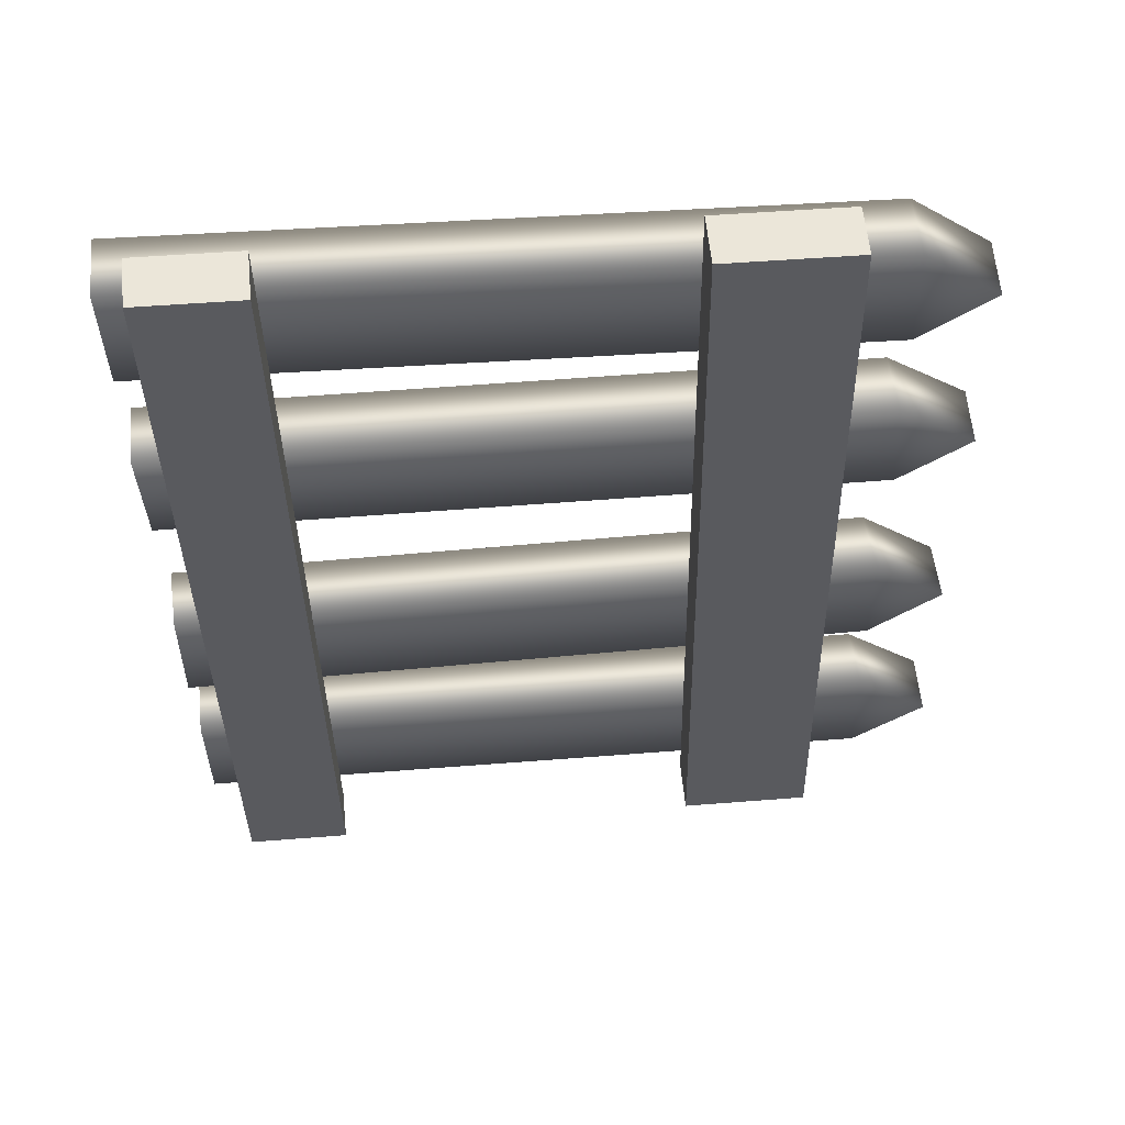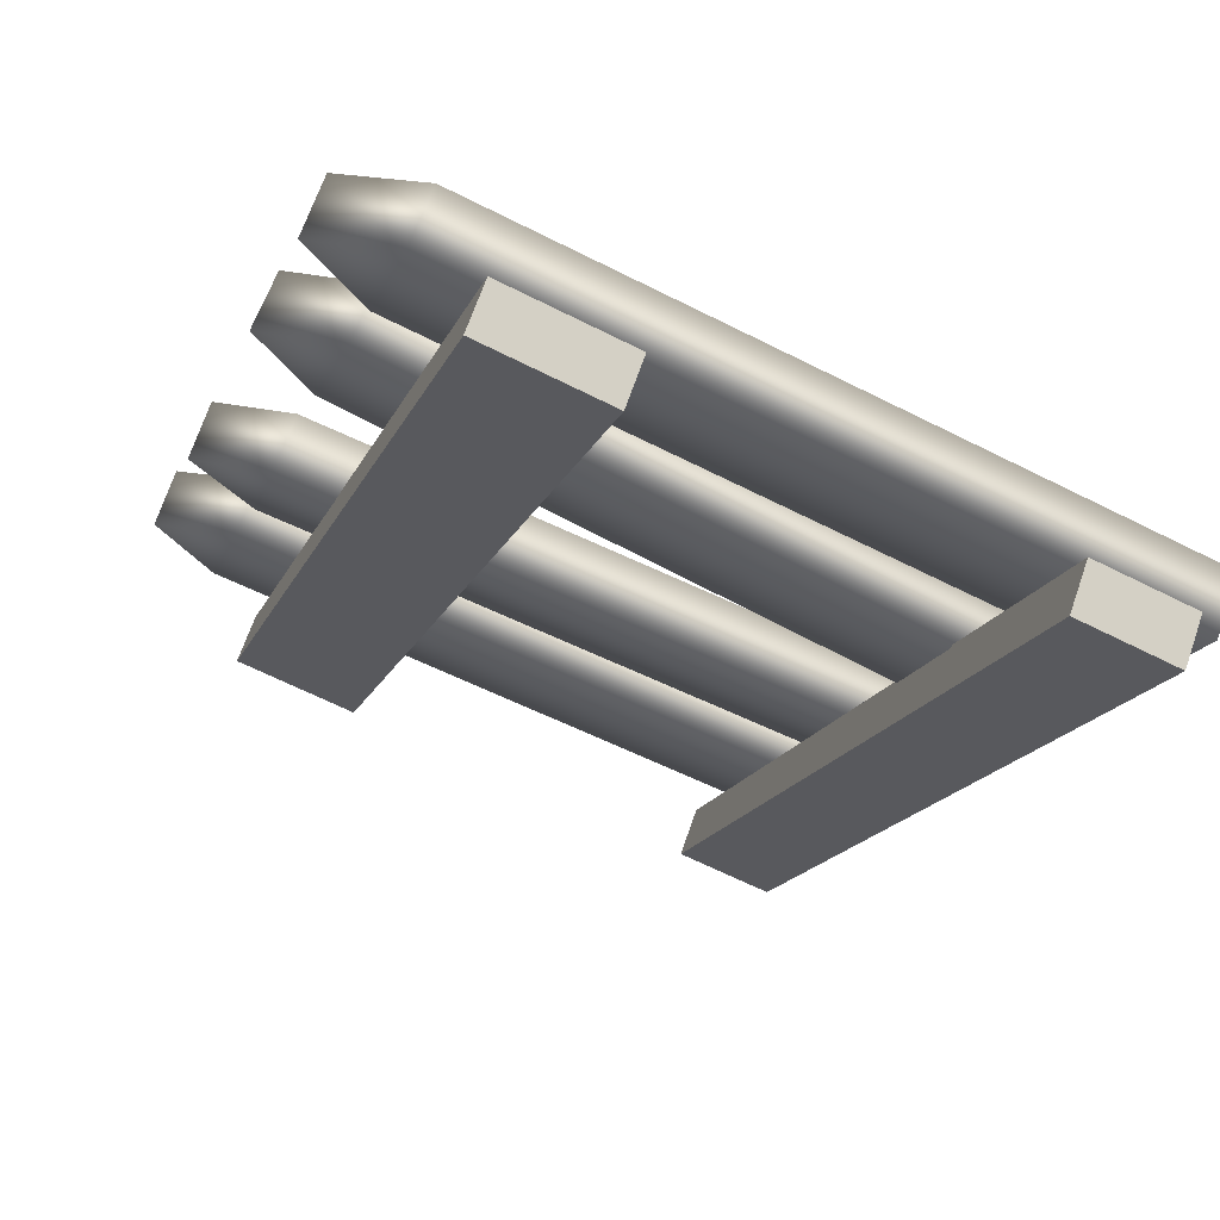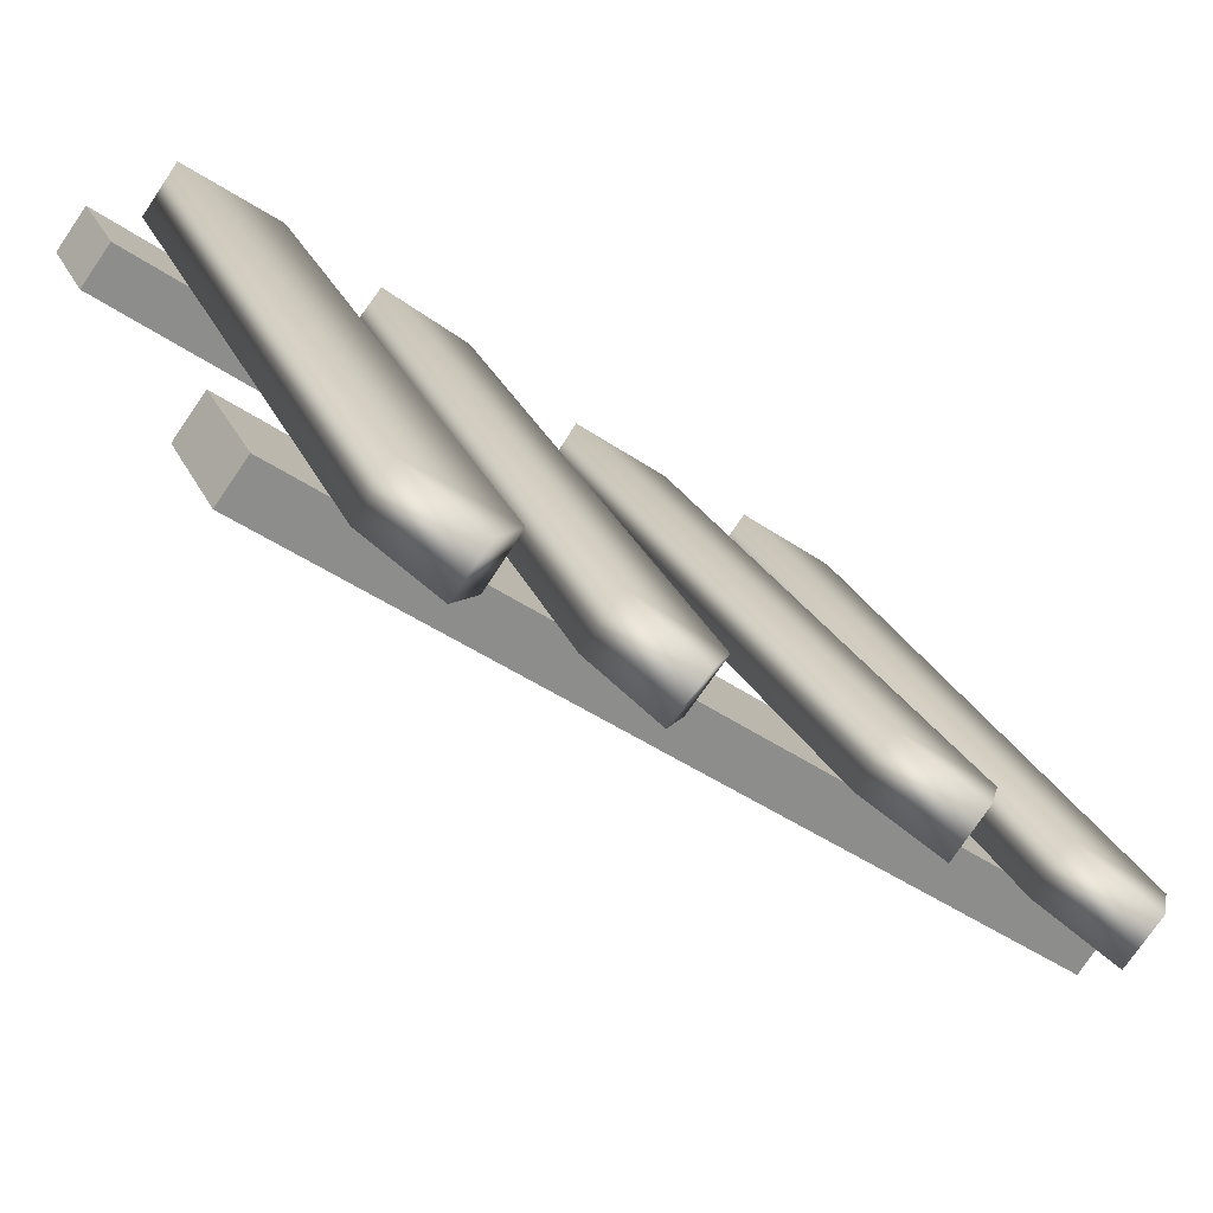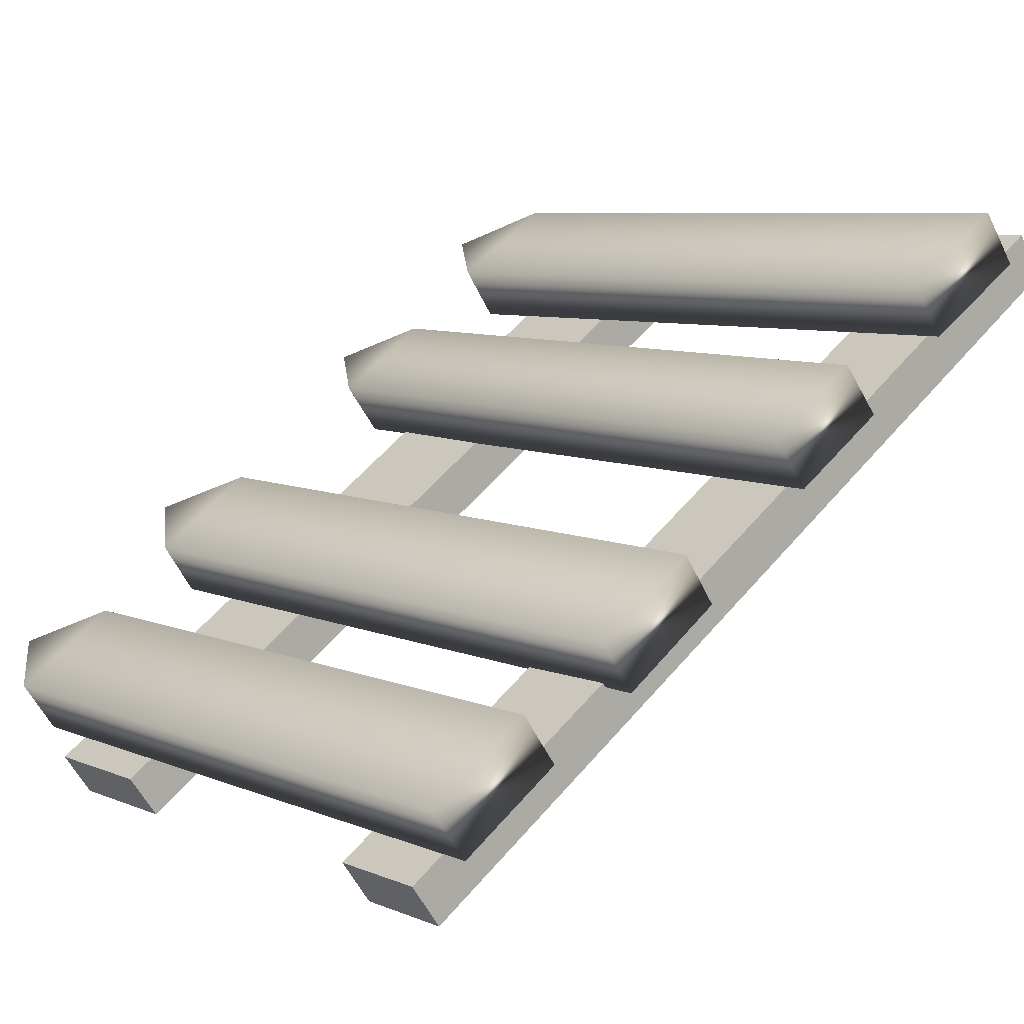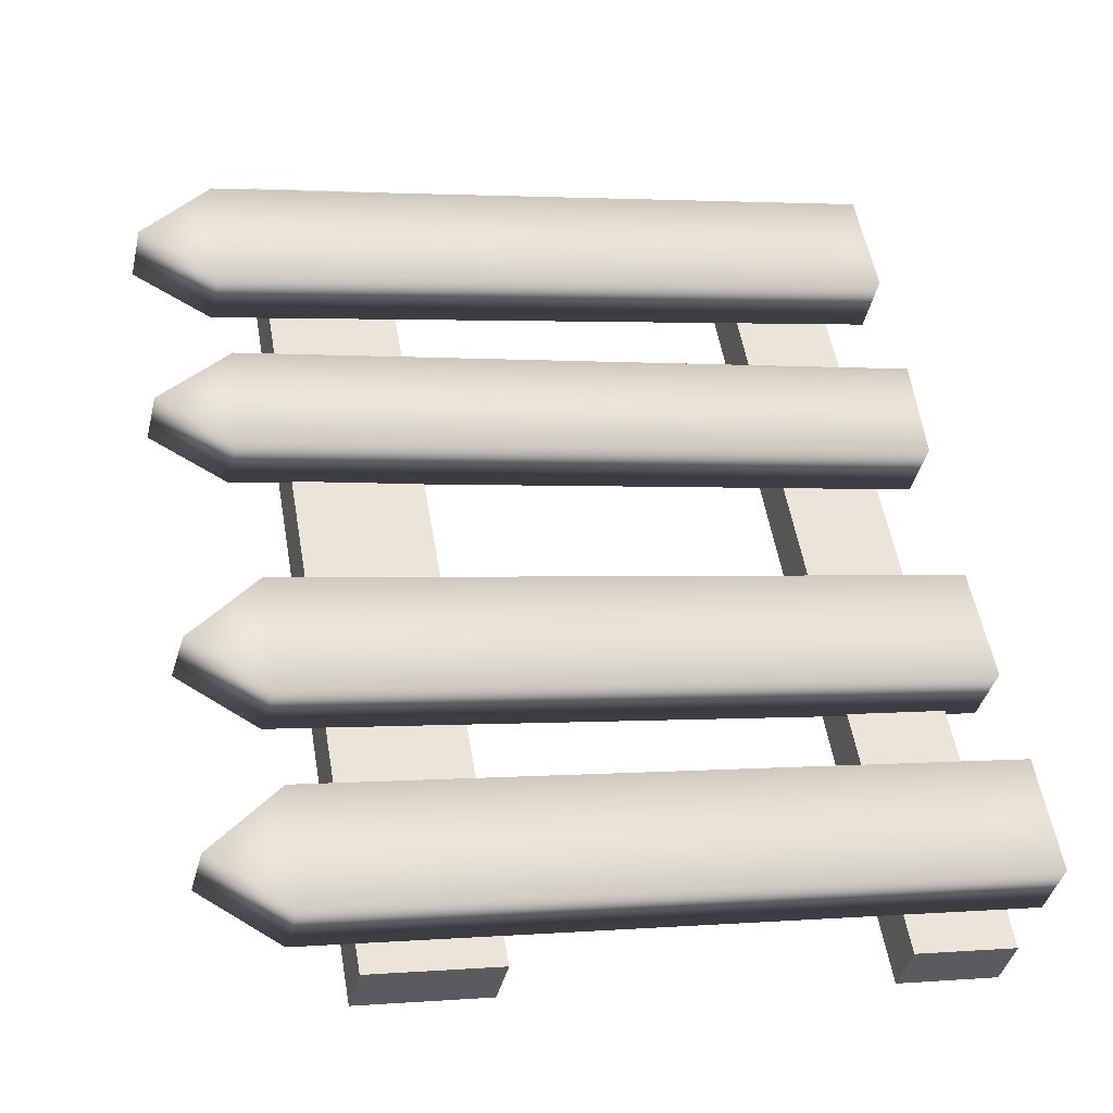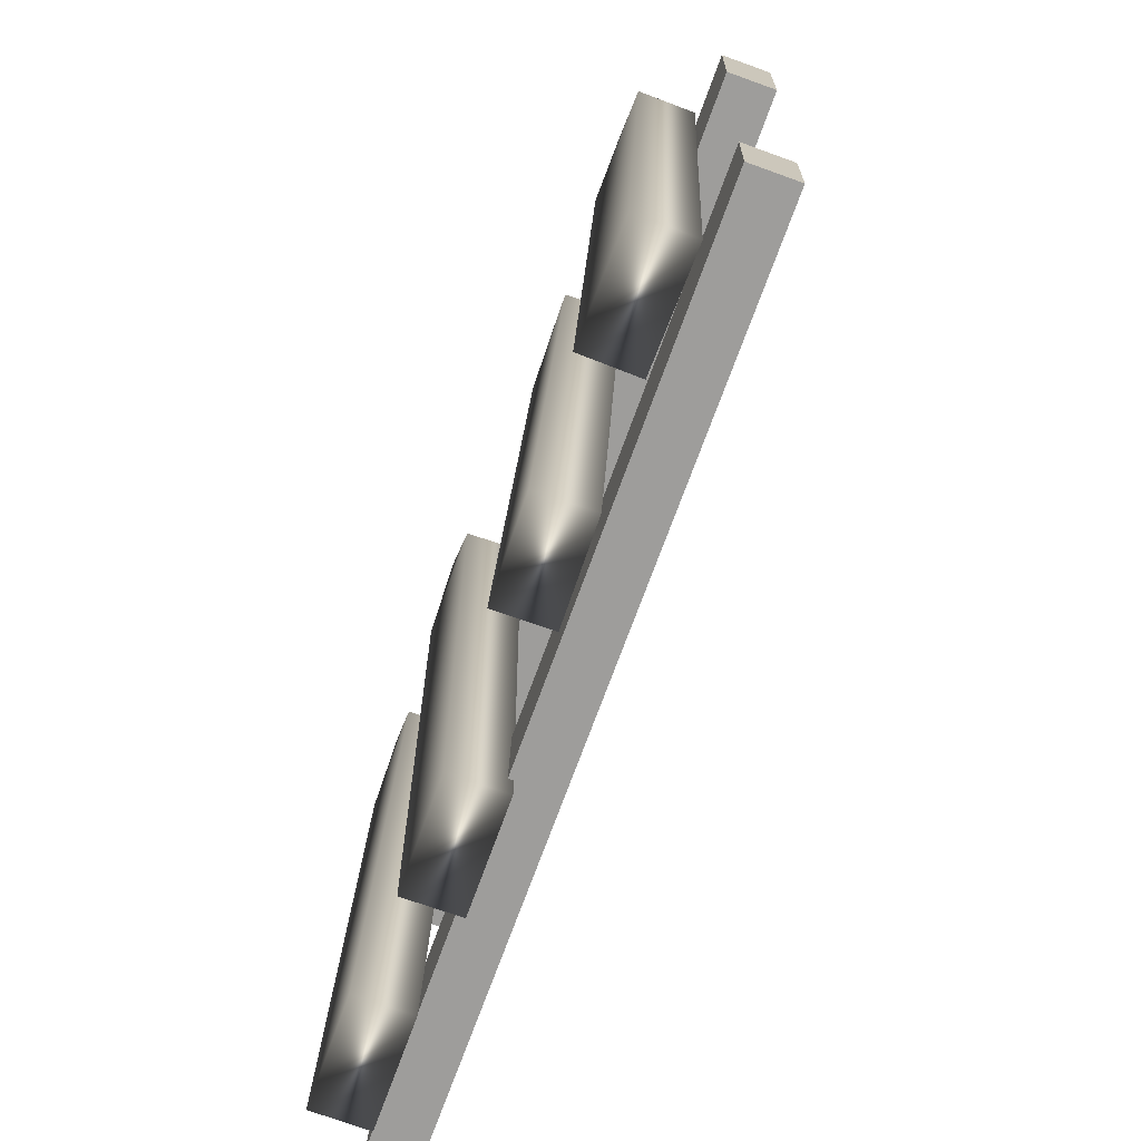
<metadata>
{"format":"obj","ext":"obj","renderer":"f3d","projection":"perspective","resolution":1024,"background":"white","views":[{"elev":5.8,"azim":82.5,"up":"+Z"},{"elev":-56.4,"azim":-120.1,"up":"+Z"},{"elev":30.5,"azim":155.6,"up":"+Z"},{"elev":3.1,"azim":-43.5,"up":"+Z"},{"elev":12.9,"azim":-110.6,"up":"+Z"},{"elev":-77.2,"azim":31.5,"up":"+Y"}]}
</metadata>
<code>
v 140.9 175.1 -125.5
v 142 174.9 -124.6
v 141.4 175.1 -126
v 142.5 174.9 -125.2
v 142 183.9 -124.5
v 142.4 183.9 -125.1
v 141.4 183.1 -125
v 141.8 183.1 -125.5
v 142.5 182.9 -124.1
v 142.9 183 -124.7
v 143 174.8 -123.9
v 144.1 174.6 -123.1
v 143.4 174.8 -124.5
v 144.5 174.7 -123.6
v 143.8 183.6 -122.9
v 144.3 183.6 -123.4
v 143.3 182.8 -123.4
v 143.7 182.8 -123.9
v 144.4 182.6 -122.5
v 144.8 182.7 -123.1
v 145.3 174.5 -121.9
v 146.3 174.3 -121.1
v 145.8 174.5 -122.4
v 146.7 174.3 -121.6
v 146.6 183.2 -121
v 147 183.2 -121.5
v 146 182.4 -121.4
v 146.5 182.4 -121.9
v 147 182.2 -120.6
v 147.4 182.3 -121.1
v 147.3 174.1 -120.2
v 148.4 174 -119.4
v 147.7 174.1 -120.8
v 148.8 174 -119.9
v 148.5 182.9 -119.4
v 148.9 182.9 -119.9
v 147.9 182.1 -119.8
v 148.3 182.1 -120.4
v 149 181.9 -119
v 149.4 182 -119.5
v 141.5 181 -125.9
v 149.9 179.7 -119.2
v 141.6 182.5 -125.8
v 150 181.2 -119.1
v 141.9 182.5 -126.3
v 150.3 181.2 -119.5
v 141.8 181 -126.4
v 150.3 179.7 -119.6
v 141.1 175.6 -126.3
v 149.5 174.3 -119.6
v 141.1 176.7 -126.2
v 149.6 175.4 -119.5
v 141.5 176.7 -126.7
v 149.9 175.5 -120
v 141.4 175.6 -126.8
v 149.9 174.3 -120
f 7 1 9
f 9 1 2
f 6 8 5
f 5 8 7
f 2 1 4
f 4 1 3
f 2 4 9
f 9 4 10
f 1 7 3
f 3 7 8
f 10 4 8
f 8 4 3
f 6 5 10
f 10 5 9
f 7 9 5
f 10 8 6
f 17 11 19
f 19 11 12
f 16 18 15
f 15 18 17
f 12 11 14
f 14 11 13
f 12 14 19
f 19 14 20
f 11 17 13
f 13 17 18
f 20 14 18
f 18 14 13
f 16 15 20
f 20 15 19
f 17 19 15
f 20 18 16
f 27 21 29
f 29 21 22
f 26 28 25
f 25 28 27
f 22 21 24
f 24 21 23
f 22 24 29
f 29 24 30
f 21 27 23
f 23 27 28
f 30 24 28
f 28 24 23
f 26 25 30
f 30 25 29
f 27 29 25
f 30 28 26
f 37 31 39
f 39 31 32
f 36 38 35
f 35 38 37
f 32 31 34
f 34 31 33
f 32 34 39
f 39 34 40
f 31 37 33
f 33 37 38
f 40 34 38
f 38 34 33
f 36 35 40
f 40 35 39
f 37 39 35
f 40 38 36
f 41 42 43
f 43 42 44
f 43 44 45
f 45 44 46
f 45 46 47
f 47 46 48
f 47 48 41
f 41 48 42
f 42 48 44
f 44 48 46
f 47 41 45
f 45 41 43
f 49 50 51
f 51 50 52
f 51 52 53
f 53 52 54
f 53 54 55
f 55 54 56
f 55 56 49
f 49 56 50
f 50 56 52
f 52 56 54
f 55 49 53
f 53 49 51

</code>
